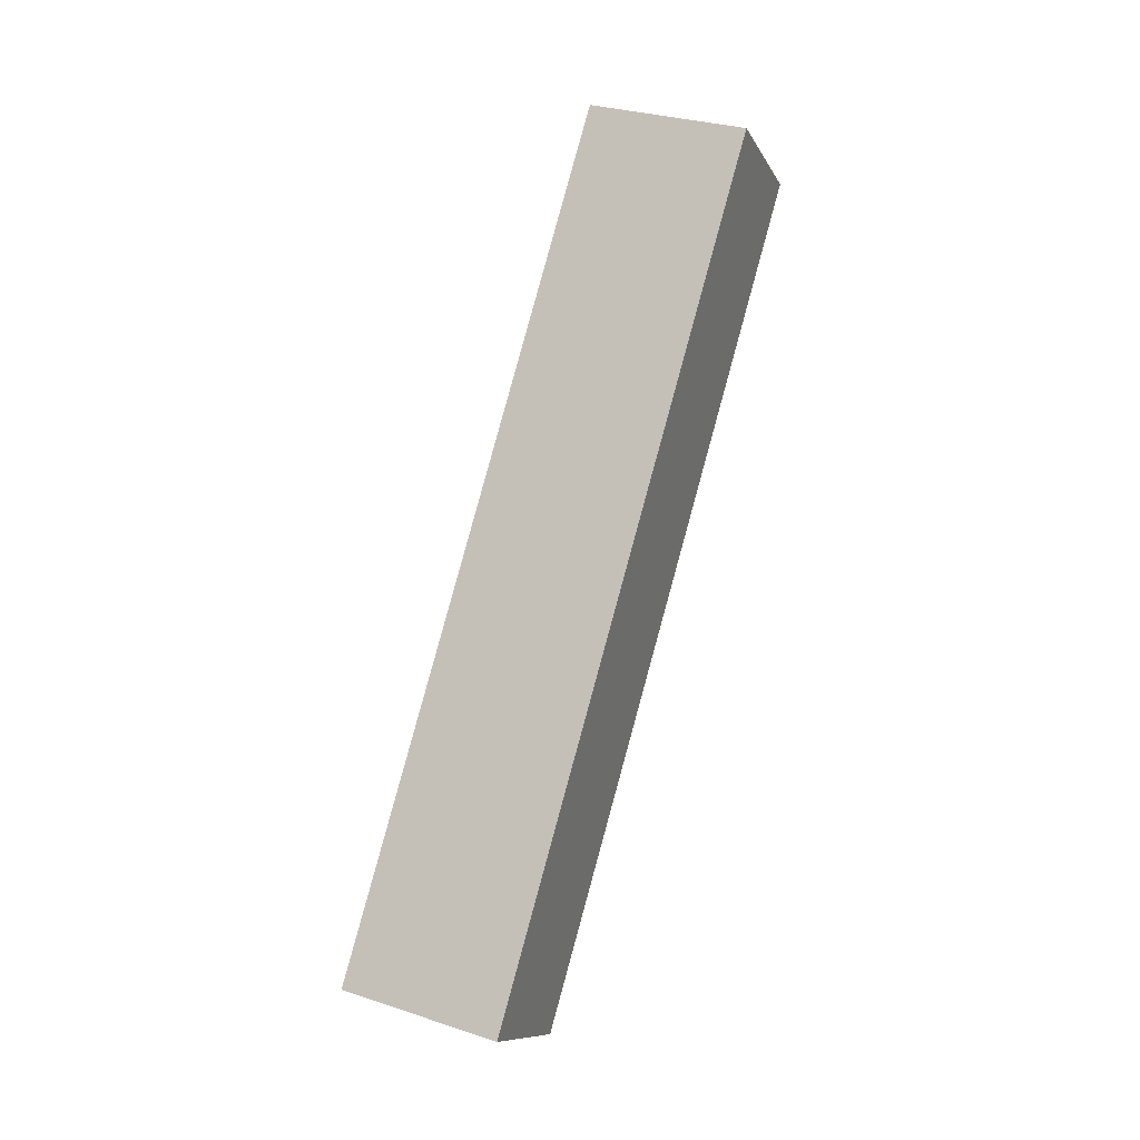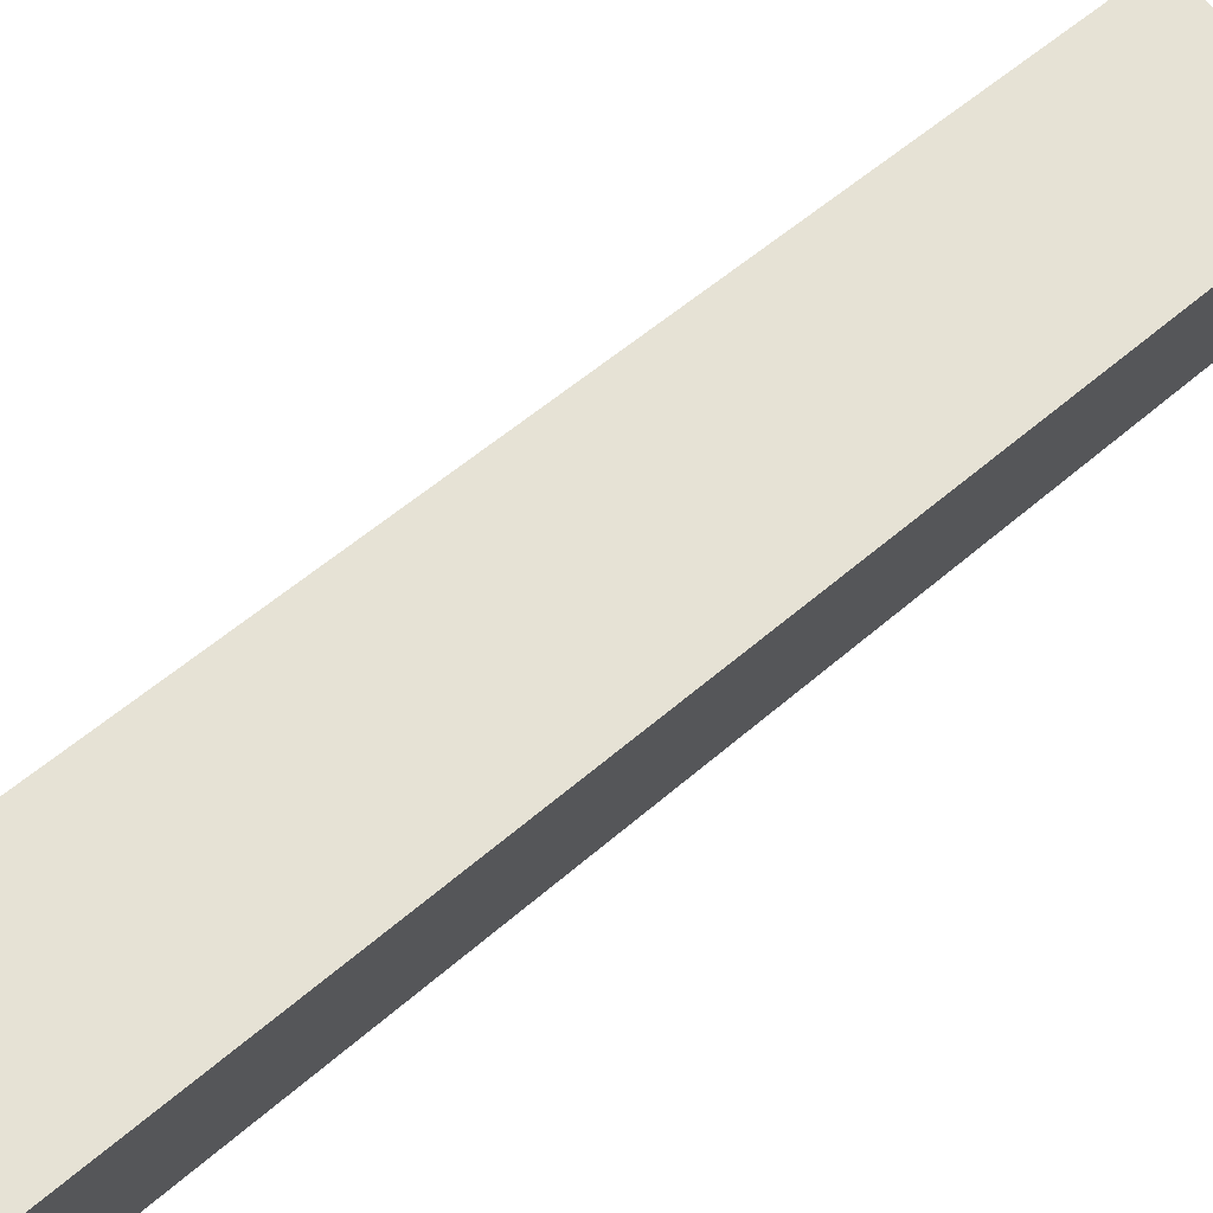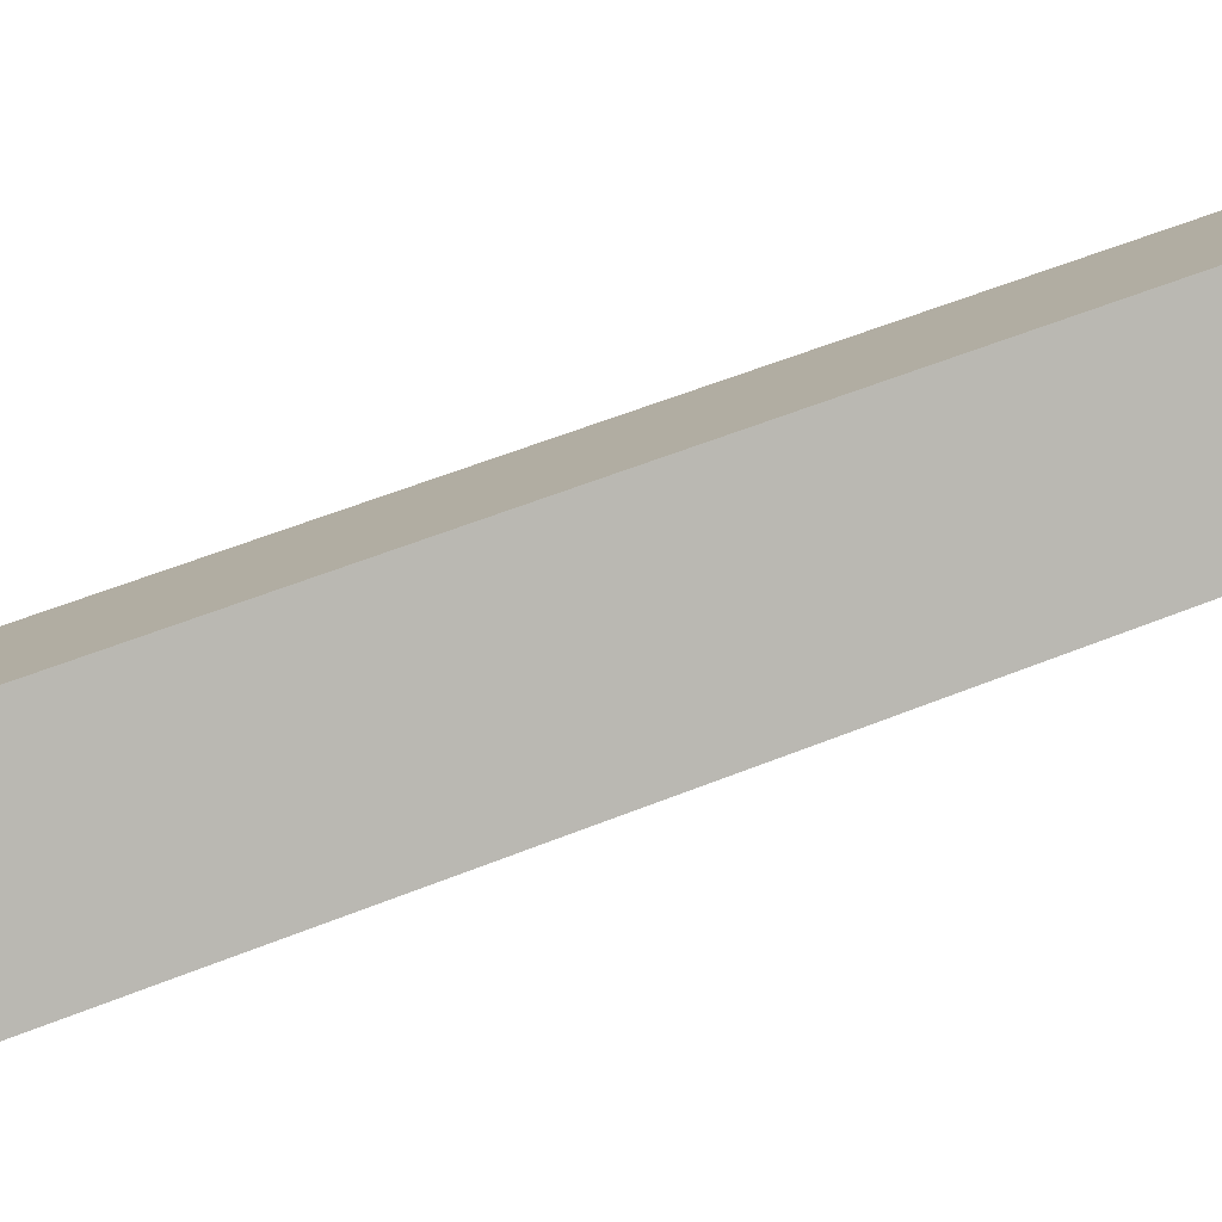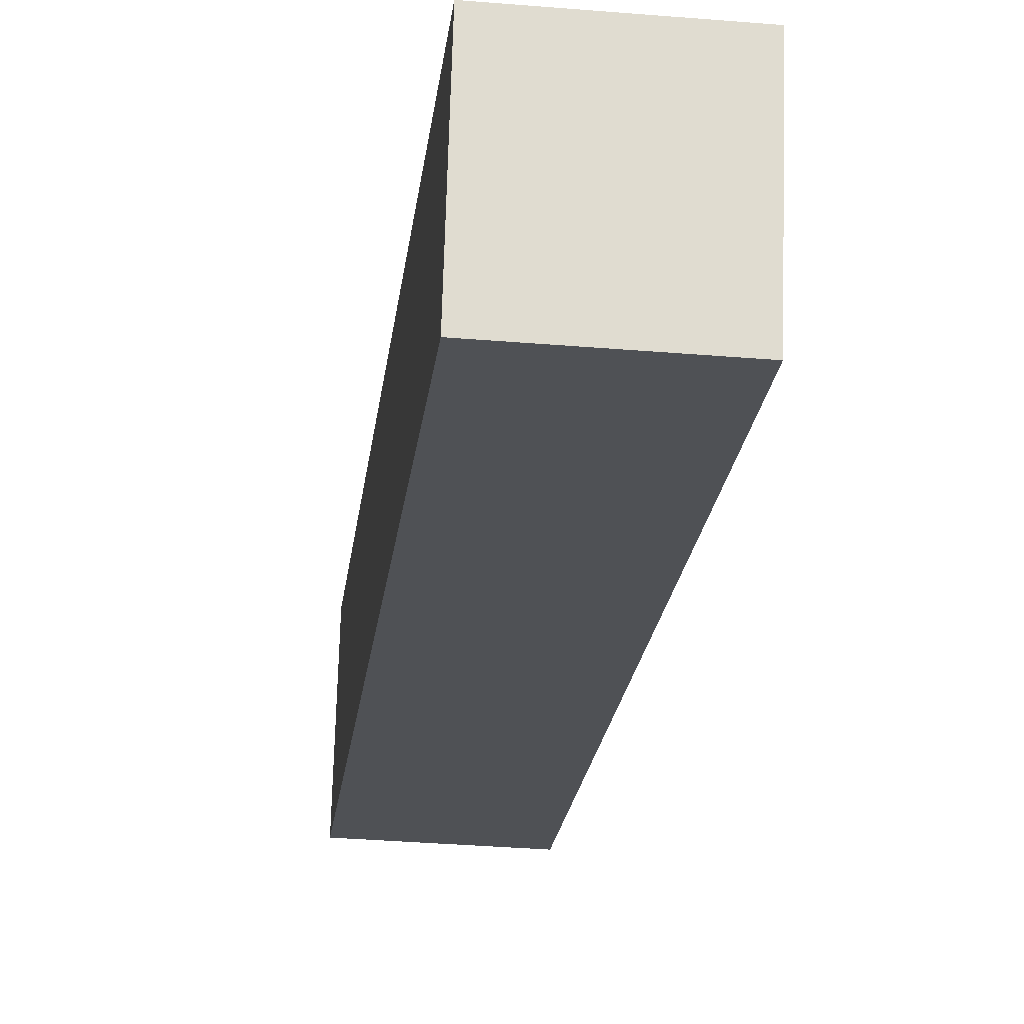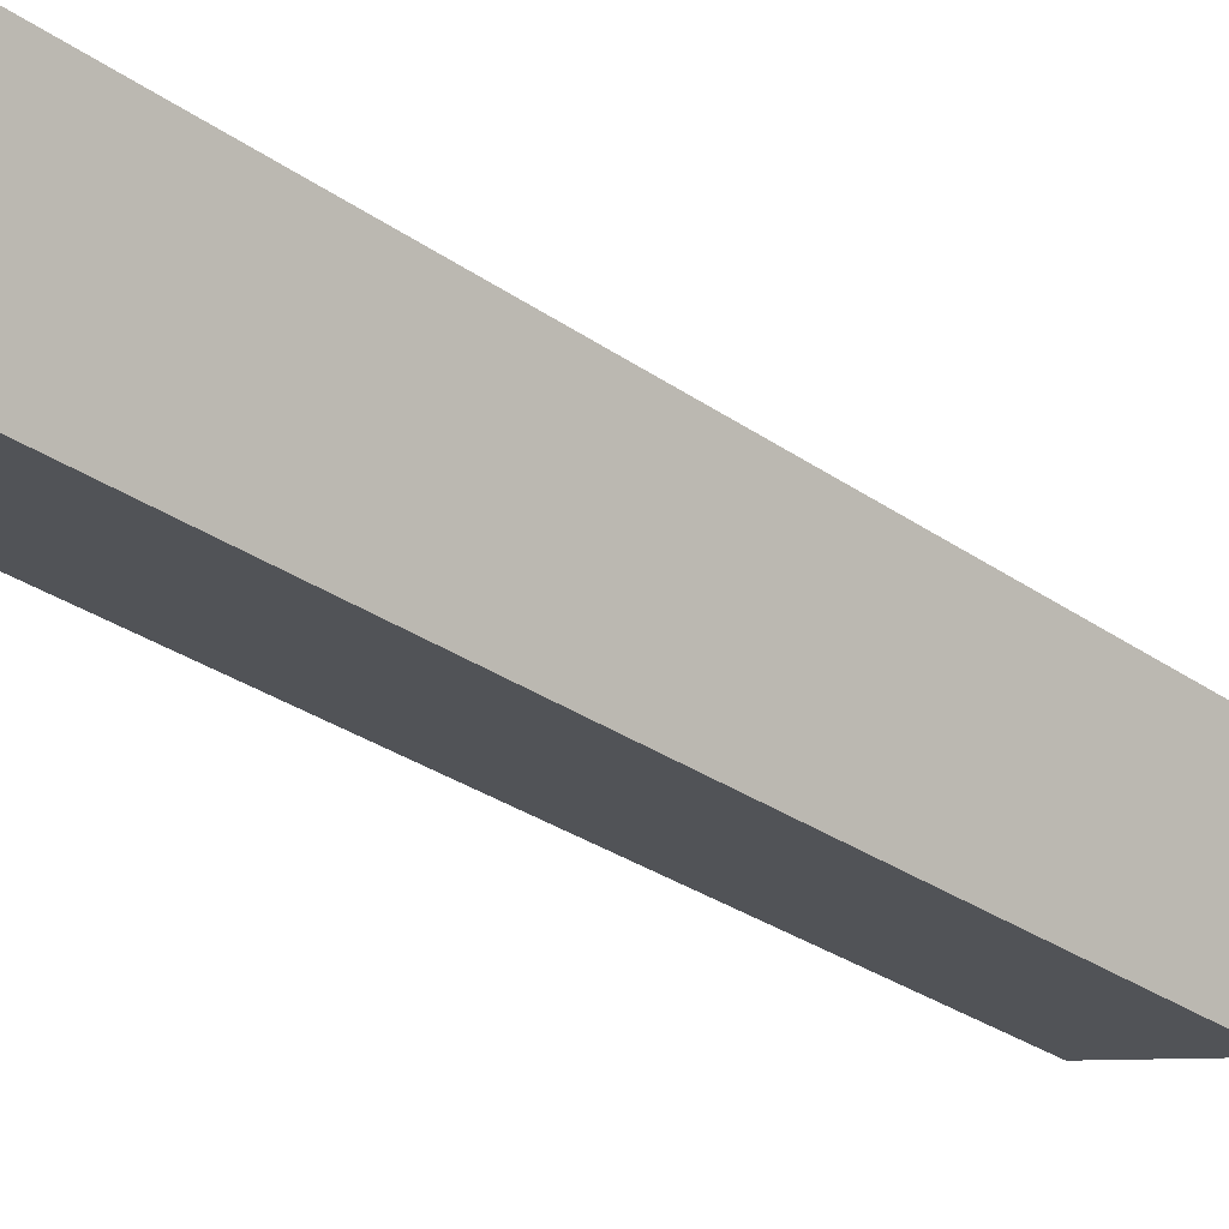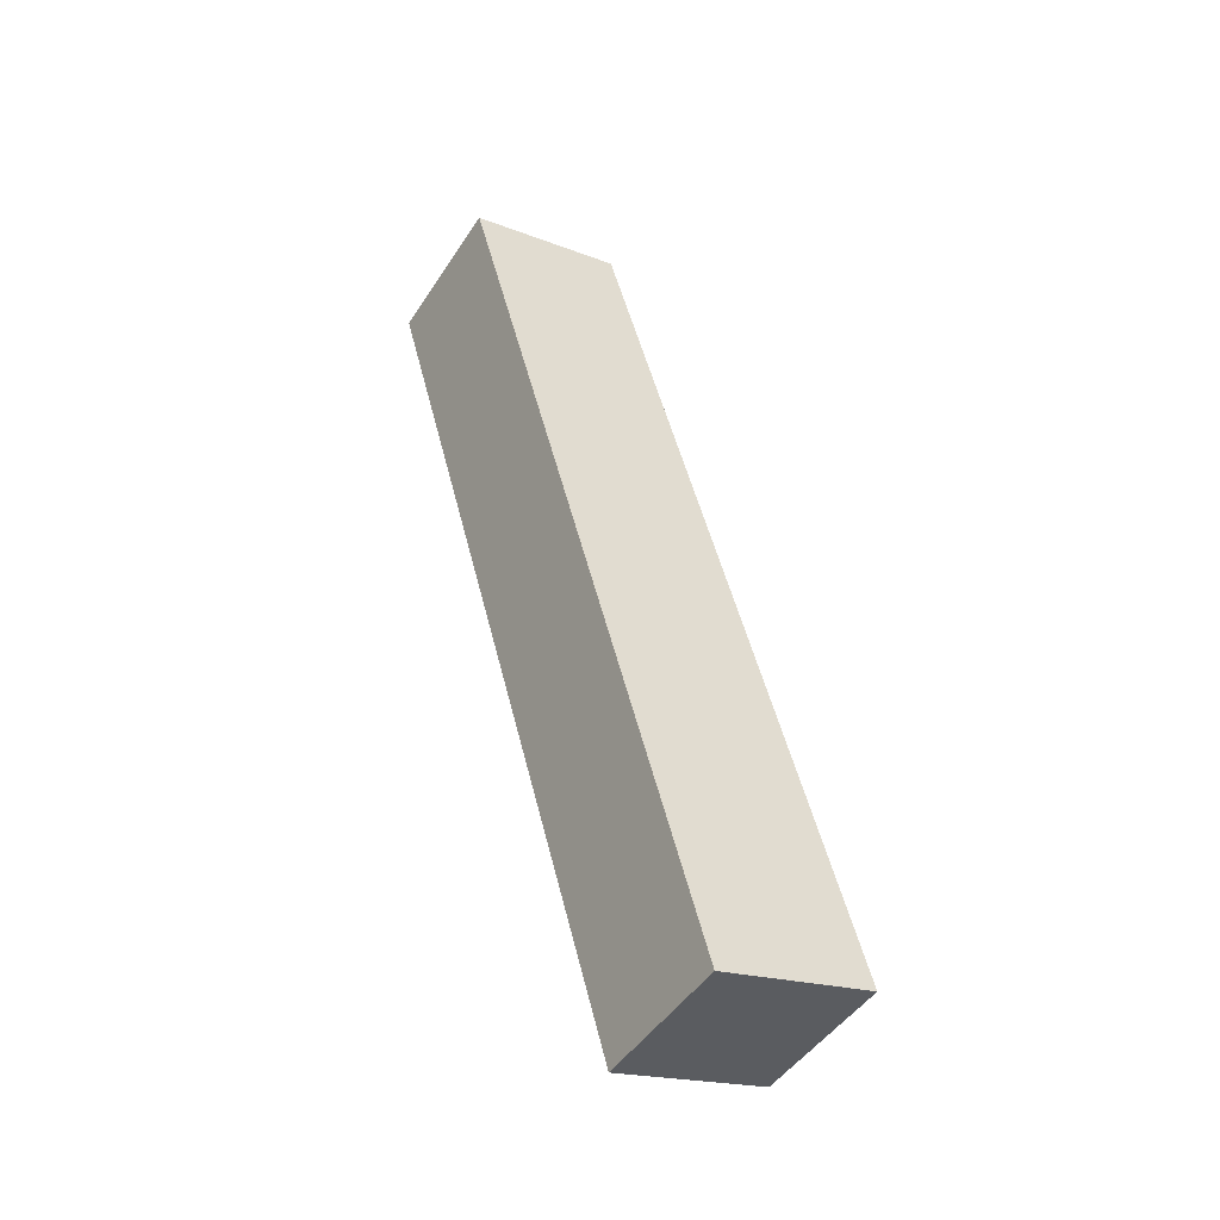
<metadata>
{"format":"obj","ext":"obj","renderer":"f3d","projection":"perspective","resolution":1024,"background":"white","views":[{"elev":-10.5,"azim":108.4,"up":"+Y"},{"elev":74.1,"azim":48.1,"up":"+Z"},{"elev":-78.7,"azim":-73.4,"up":"+Z"},{"elev":-35.8,"azim":173.8,"up":"+Z"},{"elev":-7.2,"azim":47.1,"up":"+Z"},{"elev":-48.3,"azim":-122.0,"up":"+Y"}]}
</metadata>
<code>
o mesh38/mesh38-geometry#mesh38-geometry
v 0.06357 -0.193 -0.188
v 0.0607 -0.1938 -0.191
v 0.06357 -0.1938 -0.191
v 0.0607 -0.193 -0.188
v 0.06357 -0.1775 -0.1958
v 0.0607 -0.1766 -0.1927
v 0.0607 -0.1775 -0.1958
v 0.06357 -0.1766 -0.1927
f 1 2 3
f 2 1 4
f 3 2 1
f 4 1 2
f 2 5 3
f 3 5 2
f 5 1 3
f 3 1 5
f 1 6 4
f 4 6 1
f 4 7 2
f 2 7 4
f 5 2 7
f 7 2 5
f 1 5 8
f 8 5 1
f 6 1 8
f 8 1 6
f 7 4 6
f 6 4 7
f 6 5 7
f 7 5 6
f 5 6 8
f 8 6 5

</code>
